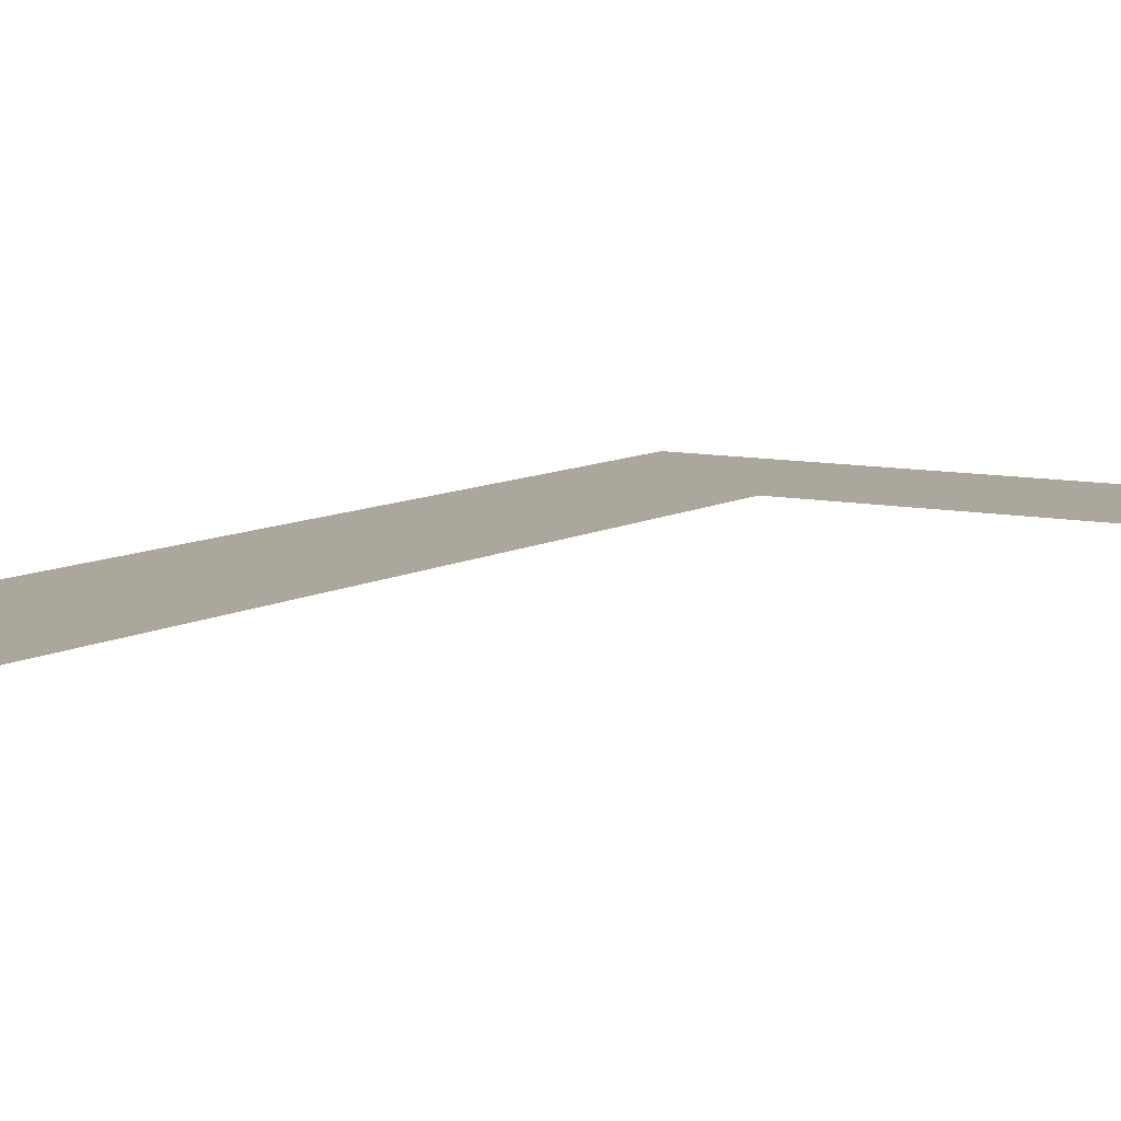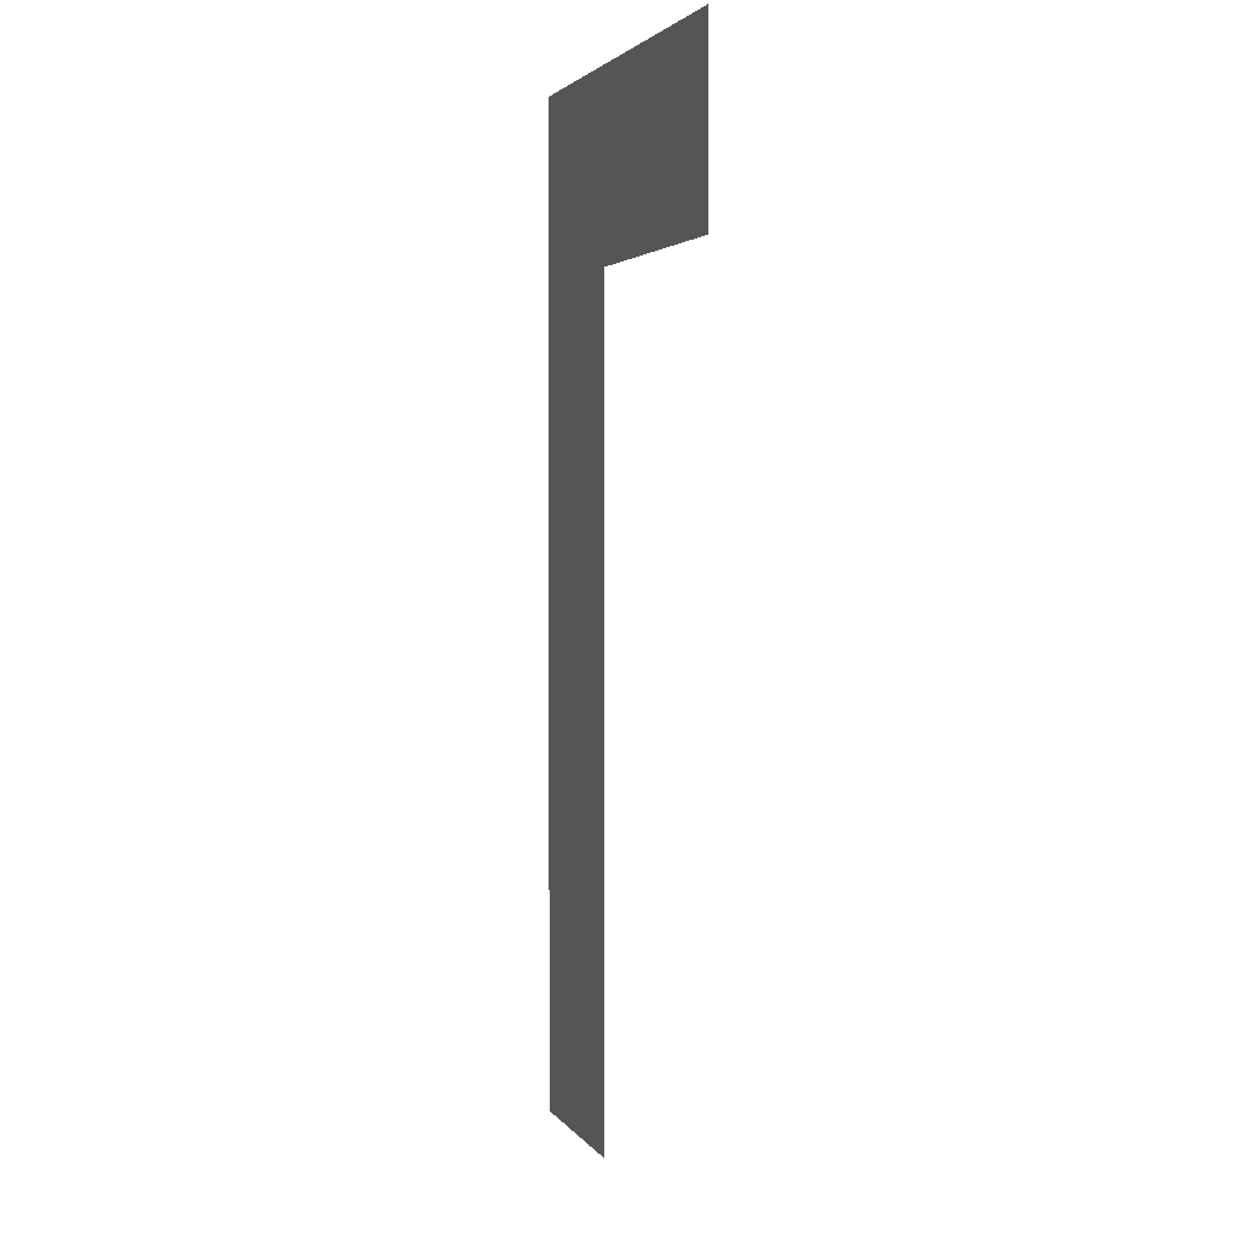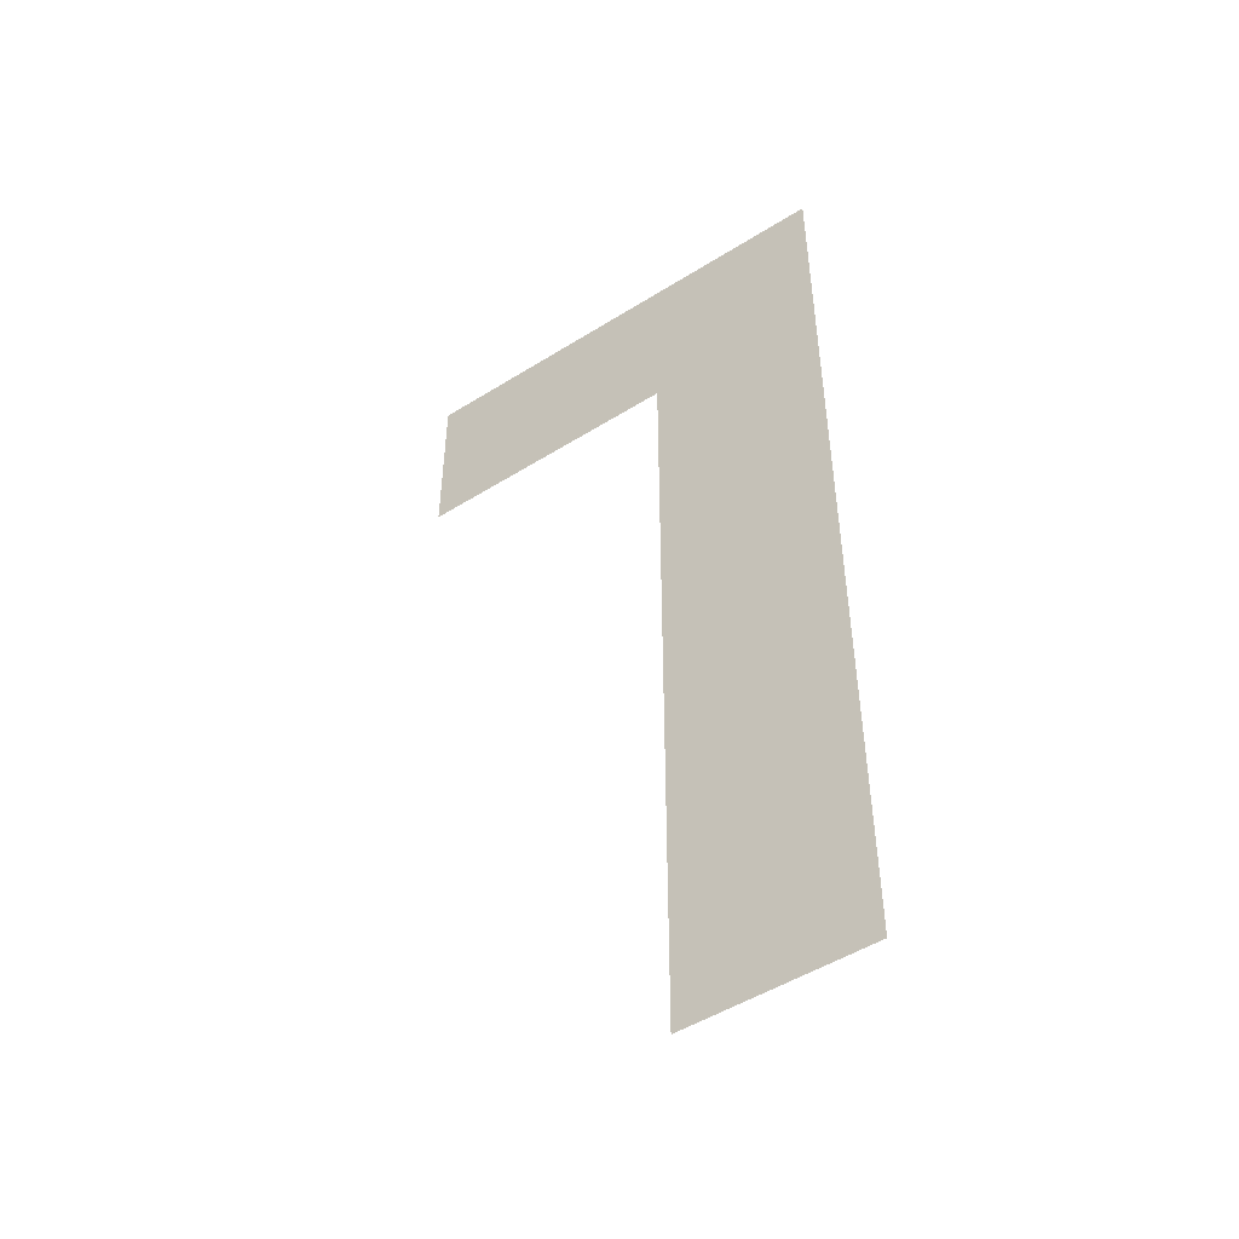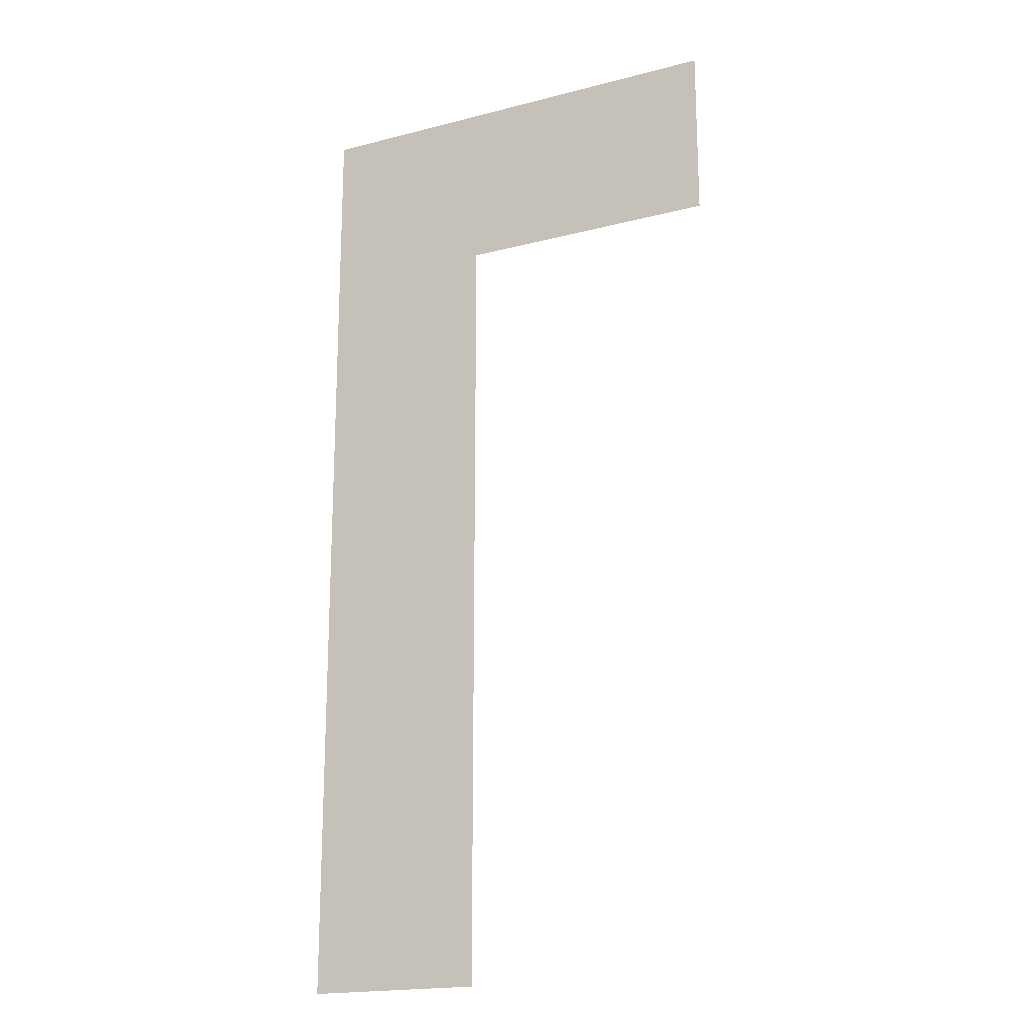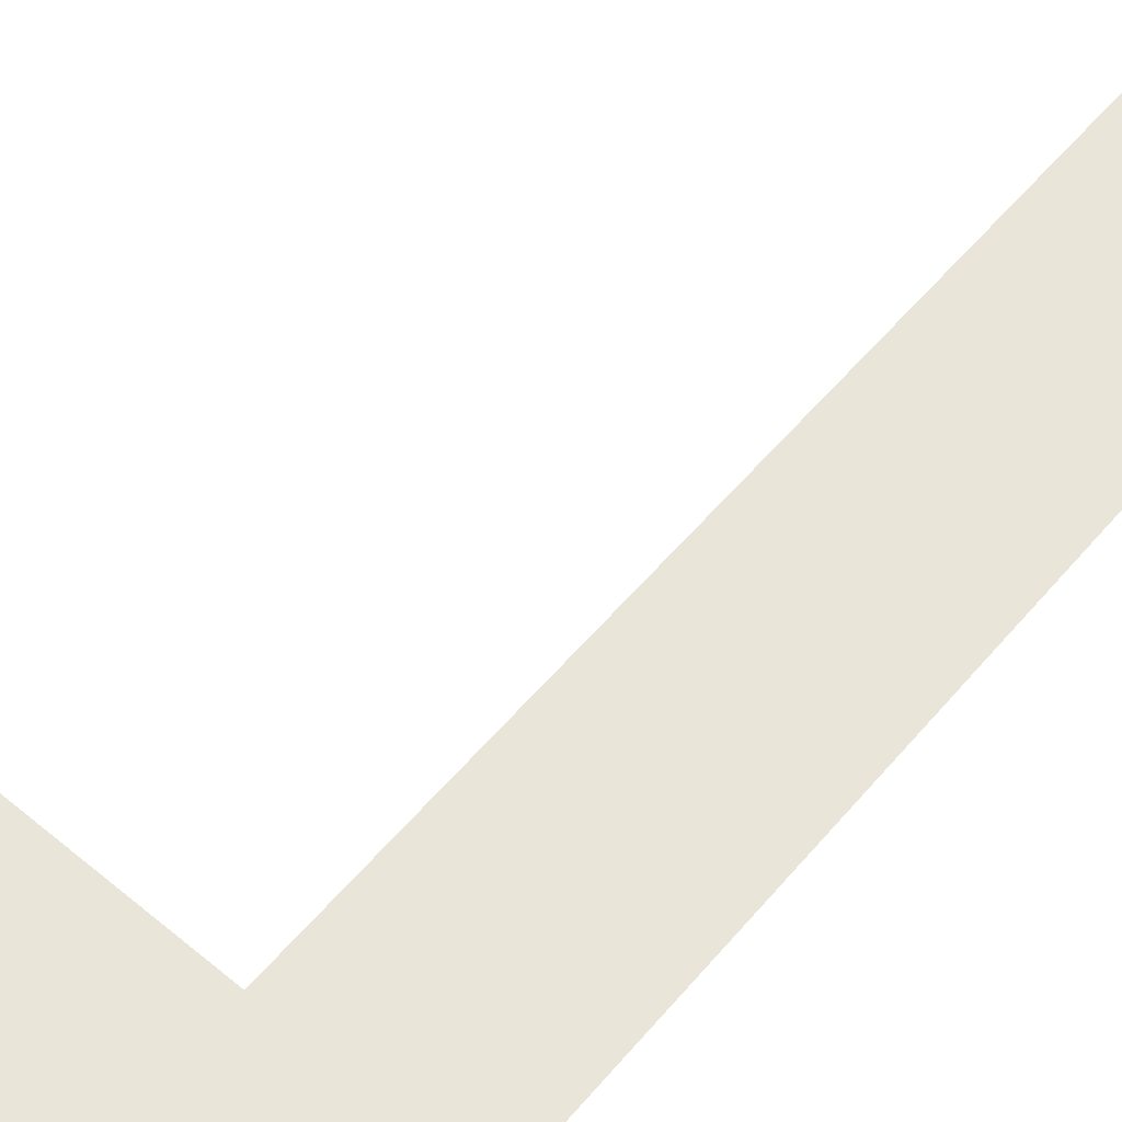
<metadata>
{"format":"obj","ext":"obj","renderer":"f3d","projection":"perspective","resolution":1024,"background":"white","views":[{"elev":8.4,"azim":32.1,"up":"+Z"},{"elev":2.8,"azim":72.0,"up":"+Y"},{"elev":-50.0,"azim":-145.4,"up":"+Y"},{"elev":-19.1,"azim":26.1,"up":"+Y"},{"elev":58.5,"azim":-139.7,"up":"+Z"}]}
</metadata>
<code>
v -800 -416 0
v -832 -416 0
v -832 -384 0
v -800 -384 0
v -832 -416 0
v -864 -416 0
v -864 -384 0
v -832 -384 0
v -864 -416 0
v -896 -416 0
v -896 -384 0
v -864 -384 0
v -896 -416 0
v -928 -416 0
v -928 -384 0
v -896 -384 0
v -928 -416 0
v -960 -416 0
v -960 -384 0
v -928 -384 0
v -800 -448 0
v -832 -448 0
v -832 -416 0
v -800 -416 0
v -832 -448 0
v -864 -448 0
v -864 -416 0
v -832 -416 0
v -864 -448 0
v -896 -448 0
v -896 -416 0
v -864 -416 0
v -896 -448 0
v -928 -448 0
v -928 -416 0
v -896 -416 0
v -928 -448 0
v -960 -448 0
v -960 -416 0
v -928 -416 0
v -896 -480 0
v -928 -480 0
v -928 -448 0
v -896 -448 0
v -928 -480 0
v -960 -480 0
v -960 -448 0
v -928 -448 0
v -896 -512 0
v -928 -512 0
v -928 -480 0
v -896 -480 0
v -928 -512 0
v -960 -512 0
v -960 -480 0
v -928 -480 0
v -896 -544 0
v -928 -544 0
v -928 -512 0
v -896 -512 0
v -928 -544 0
v -960 -544 0
v -960 -512 0
v -928 -512 0
v -896 -576 0
v -928 -576 0
v -928 -544 0
v -896 -544 0
v -928 -576 0
v -960 -576 0
v -960 -544 0
v -928 -544 0
v -896 -608 0
v -928 -608 0
v -928 -576 0
v -896 -576 0
v -928 -608 0
v -960 -608 0
v -960 -576 0
v -928 -576 0
v -896 -640 0
v -928 -640 0
v -928 -608 0
v -896 -608 0
v -928 -640 0
v -960 -640 0
v -960 -608 0
v -928 -608 0
v -896 -672 0
v -928 -672 0
v -928 -640 0
v -896 -640 0
v -928 -672 0
v -960 -672 0
v -960 -640 0
v -928 -640 0
v -896 -704 0
v -928 -704 0
v -928 -672 0
v -896 -672 0
v -928 -704 0
v -960 -704 0
v -960 -672 0
v -928 -672 0
v -896 -736 0
v -928 -736 0
v -928 -704 0
v -896 -704 0
v -928 -736 0
v -960 -736 0
v -960 -704 0
v -928 -704 0
g LB_Armory_mesh_0003
f 1 2 3 4
f 5 6 7 8
f 9 10 11 12
f 13 14 15 16
f 17 18 19 20
f 21 22 23 24
f 25 26 27 28
f 29 30 31 32
f 33 34 35 36
f 37 38 39 40
f 41 42 43 44
f 45 46 47 48
f 49 50 51 52
f 53 54 55 56
f 57 58 59 60
f 61 62 63 64
f 65 66 67 68
f 69 70 71 72
f 73 74 75 76
f 77 78 79 80
f 81 82 83 84
f 85 86 87 88
f 89 90 91 92
f 93 94 95 96
f 97 98 99 100
f 101 102 103 104
f 105 106 107 108
f 109 110 111 112

</code>
